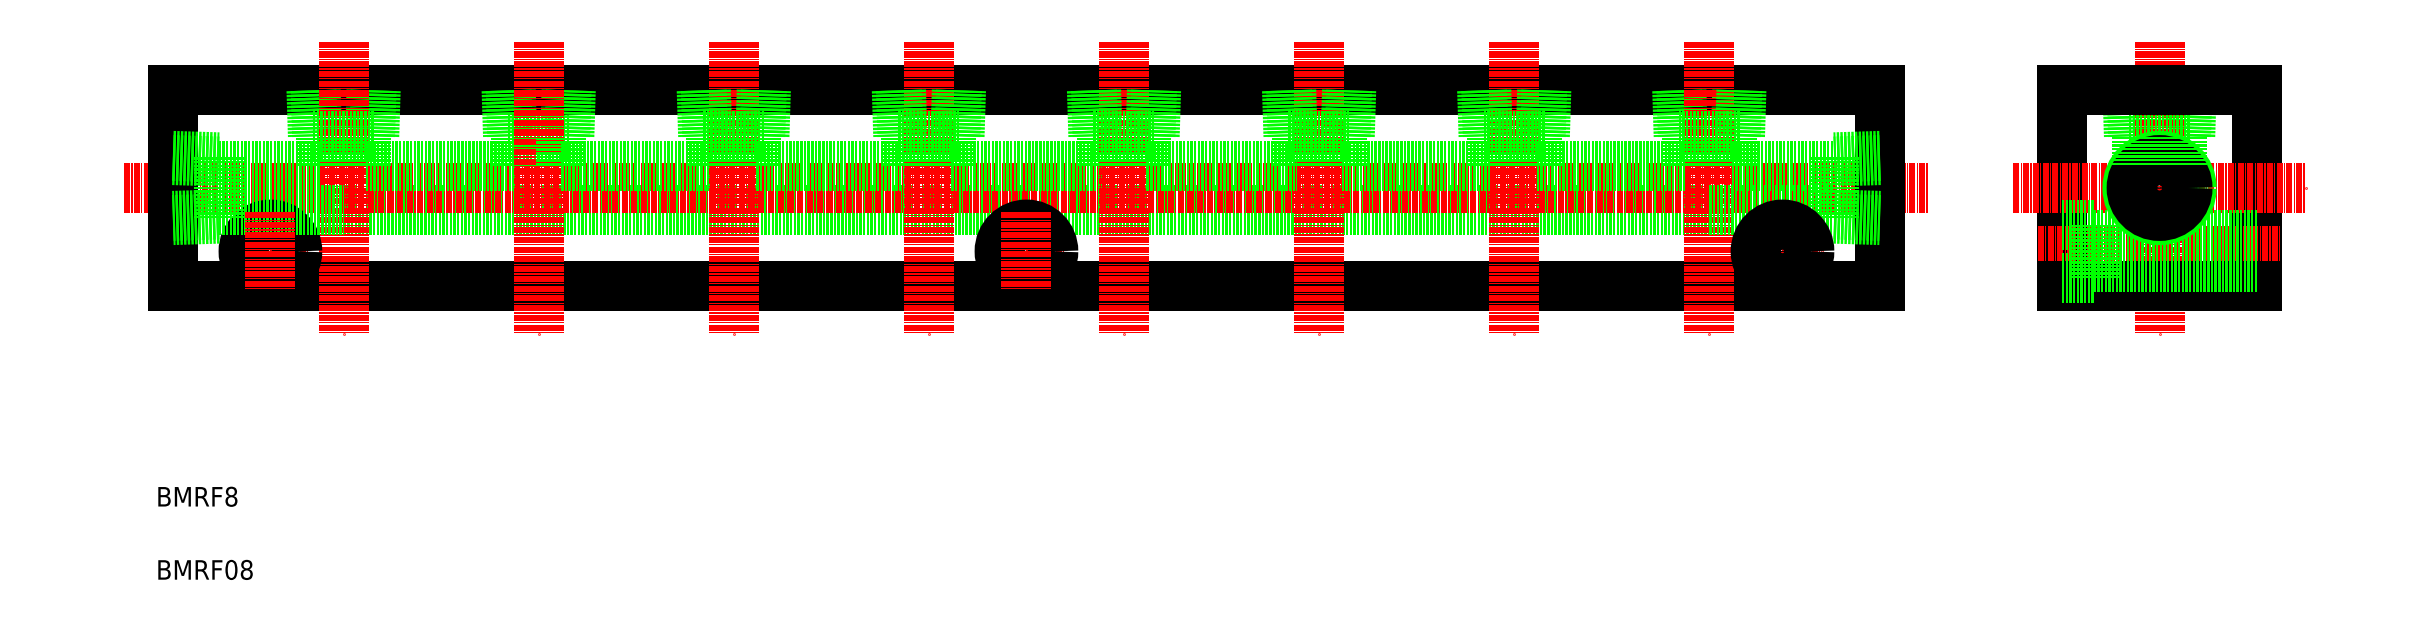
<metadata>
{"format":"dxf","ext":"dxf","renderer":"ezdxf+matplotlib","layout":"modelspace","background":"white","min_lineweight":24,"dpi":150}
</metadata>
<code>
0
SECTION
2
ENTITIES
0
LINE
8
0
10
154.4
20
257
30
0
11
167
21
257
31
0
0
LINE
8
0
10
120.7
20
241.8
30
0
11
400.7
21
241.8
31
0
0
LINE
8
0
10
85.67
20
266.4
30
0
11
435.7
21
266.4
31
0
0
LINE
8
0
10
85.67
20
226.4
30
0
11
435.7
21
226.4
31
0
0
LINE
8
CENTER
10
75.67
20
246.4
30
0
11
445.7
21
246.4
31
0
0
TEXT
8
0
10
82.2
20
181.1
30
0
40
4
1
BMRF8
0
TEXT
8
0
10
82.2
20
166.1
30
0
40
4
1
BMRF08
0
LINE
8
0
10
154.1
20
266.4
30
0
11
154.4
21
257
31
0
0
LINE
8
0
10
154.9
20
266.4
30
0
11
155.2
21
257
31
0
0
LINE
8
0
10
126.1
20
257
30
0
11
126.4
21
266.4
31
0
0
LINE
8
0
10
127
20
257
30
0
11
127.2
21
266.4
31
0
0
LINE
8
0
10
114.9
20
266.4
30
0
11
115.2
21
257
31
0
0
LINE
8
0
10
114.1
20
266.4
30
0
11
114.4
21
257
31
0
0
LINE
8
0
10
85.67
20
266.4
30
0
11
85.67
21
226.4
31
0
0
LINE
8
CENTER
10
120.7
20
276.4
30
0
11
120.7
21
216.4
31
0
0
LINE
8
0
10
95.07
20
251
30
0
11
116.1
21
251
31
0
0
LINE
8
CENTER
10
97.67
20
233.4
30
0
11
113.7
21
233.4
31
0
0
CIRCLE
8
0
10
105.7
20
233.4
30
0
40
3.3
0
CIRCLE
8
0
10
105.7
20
233.4
30
0
40
5.5
0
LINE
8
0
10
95.07
20
241.8
30
0
11
120.7
21
241.8
31
0
0
LINE
8
0
10
95.07
20
252.7
30
0
11
95.07
21
240.1
31
0
0
LINE
8
CENTER
10
105.7
20
241.4
30
0
11
105.7
21
225.4
31
0
0
LINE
8
0
10
95.07
20
240.1
30
0
11
85.67
21
239.8
31
0
0
LINE
8
0
10
95.07
20
240.9
30
0
11
85.67
21
240.6
31
0
0
LINE
8
0
10
85.67
20
252.9
30
0
11
95.07
21
252.7
31
0
0
LINE
8
0
10
85.67
20
252.1
30
0
11
95.07
21
251.8
31
0
0
LINE
8
0
10
125.3
20
251
30
0
11
156.1
21
251
31
0
0
LINE
8
0
10
114.4
20
257
30
0
11
127
21
257
31
0
0
LINE
8
0
10
116.1
20
251
30
0
11
116.1
21
257
31
0
0
LINE
8
0
10
125.3
20
251
30
0
11
125.3
21
257
31
0
0
LINE
8
0
10
156.1
20
251
30
0
11
156.1
21
257
31
0
0
LINE
8
0
10
167
20
257
30
0
11
167.2
21
266.4
31
0
0
LINE
8
0
10
166.1
20
257
30
0
11
166.4
21
266.4
31
0
0
LINE
8
CENTER
10
160.7
20
276.4
30
0
11
160.7
21
216.4
31
0
0
LINE
8
0
10
435.7
20
266.4
30
0
11
435.7
21
226.4
31
0
0
LINE
8
0
10
406.1
20
257
30
0
11
406.4
21
266.4
31
0
0
LINE
8
0
10
394.1
20
266.4
30
0
11
394.4
21
257
31
0
0
LINE
8
0
10
394.9
20
266.4
30
0
11
395.2
21
257
31
0
0
LINE
8
CENTER
10
400.7
20
276.4
30
0
11
400.7
21
216.4
31
0
0
LINE
8
0
10
407
20
257
30
0
11
407.2
21
266.4
31
0
0
LINE
8
CENTER
10
407.7
20
233.4
30
0
11
423.7
21
233.4
31
0
0
LINE
8
0
10
400.7
20
241.8
30
0
11
426.3
21
241.8
31
0
0
LINE
8
0
10
405.3
20
251
30
0
11
426.3
21
251
31
0
0
LINE
8
0
10
165.3
20
251
30
0
11
196.1
21
251
31
0
0
LINE
8
0
10
165.3
20
251
30
0
11
165.3
21
257
31
0
0
LINE
8
0
10
394.4
20
257
30
0
11
407
21
257
31
0
0
LINE
8
0
10
396.1
20
251
30
0
11
396.1
21
257
31
0
0
LINE
8
0
10
405.3
20
251
30
0
11
405.3
21
257
31
0
0
LINE
8
0
10
426.3
20
240.9
30
0
11
435.7
21
240.6
31
0
0
LINE
8
0
10
426.3
20
240.1
30
0
11
435.7
21
239.8
31
0
0
LINE
8
0
10
435.7
20
252.1
30
0
11
426.3
21
251.8
31
0
0
LINE
8
0
10
435.7
20
252.9
30
0
11
426.3
21
252.7
31
0
0
LINE
8
0
10
426.3
20
252.7
30
0
11
426.3
21
240.1
31
0
0
LINE
8
CENTER
10
415.7
20
241.4
30
0
11
415.7
21
225.4
31
0
0
CIRCLE
8
0
10
415.7
20
233.4
30
0
40
3.3
0
CIRCLE
8
0
10
415.7
20
233.4
30
0
40
5.5
0
LINE
8
0
10
513
20
266.4
30
0
11
513
21
226.4
31
0
0
LINE
8
0
10
498.4
20
257
30
0
11
498.7
21
266.4
31
0
0
LINE
8
0
10
499.3
20
257
30
0
11
499.6
21
266.4
31
0
0
LINE
8
0
10
486.4
20
266.4
30
0
11
486.7
21
257
31
0
0
LINE
8
0
10
487.2
20
266.4
30
0
11
487.5
21
257
31
0
0
LINE
8
0
10
473
20
266.4
30
0
11
473
21
226.4
31
0
0
LINE
8
CENTER
10
493
20
276.4
30
0
11
493
21
216.4
31
0
0
LINE
8
CENTER
10
463
20
246.4
30
0
11
523
21
246.4
31
0
0
LINE
8
CENTER
10
468
20
233.4
30
0
11
517.8
21
233.4
31
0
0
LINE
8
0
10
473
20
226.4
30
0
11
513
21
226.4
31
0
0
LINE
8
0
10
513
20
236.7
30
0
11
479.5
21
236.7
31
0
0
LINE
8
0
10
513
20
230.1
30
0
11
479.5
21
230.1
31
0
0
LINE
8
0
10
486.7
20
257
30
0
11
499.3
21
257
31
0
0
CIRCLE
8
0
10
493
20
246.4
30
0
40
6.579
0
LINE
8
0
10
479.5
20
238.9
30
0
11
473
21
238.9
31
0
0
LINE
8
0
10
479.5
20
227.9
30
0
11
473
21
227.9
31
0
0
LINE
8
0
10
479.5
20
238.9
30
0
11
479.5
21
227.9
31
0
0
CIRCLE
8
0
10
493
20
246.4
30
0
40
5.723
0
CIRCLE
8
0
10
493
20
246.4
30
0
40
4.6
0
LINE
8
0
10
488.4
20
251.1
30
0
11
488.4
21
257
31
0
0
LINE
8
0
10
497.6
20
251.1
30
0
11
497.6
21
257
31
0
0
LINE
8
0
10
473
20
266.4
30
0
11
513
21
266.4
31
0
0
LINE
8
CENTER
10
200.7
20
276.4
30
0
11
200.7
21
216.4
31
0
0
LINE
8
0
10
206.1
20
257
30
0
11
206.4
21
266.4
31
0
0
LINE
8
0
10
207
20
257
30
0
11
207.2
21
266.4
31
0
0
LINE
8
0
10
194.9
20
266.4
30
0
11
195.2
21
257
31
0
0
LINE
8
0
10
194.1
20
266.4
30
0
11
194.4
21
257
31
0
0
LINE
8
0
10
194.4
20
257
30
0
11
207
21
257
31
0
0
LINE
8
0
10
205.3
20
251
30
0
11
205.3
21
257
31
0
0
LINE
8
0
10
196.1
20
251
30
0
11
196.1
21
257
31
0
0
LINE
8
0
10
205.3
20
251
30
0
11
236.1
21
251
31
0
0
LINE
8
CENTER
10
360.7
20
276.4
30
0
11
360.7
21
216.4
31
0
0
LINE
8
0
10
354.4
20
257
30
0
11
367
21
257
31
0
0
LINE
8
0
10
354.1
20
266.4
30
0
11
354.4
21
257
31
0
0
LINE
8
0
10
354.9
20
266.4
30
0
11
355.2
21
257
31
0
0
LINE
8
0
10
367
20
257
30
0
11
367.2
21
266.4
31
0
0
LINE
8
0
10
366.1
20
257
30
0
11
366.4
21
266.4
31
0
0
LINE
8
0
10
365.3
20
251
30
0
11
365.3
21
257
31
0
0
LINE
8
0
10
356.1
20
251
30
0
11
356.1
21
257
31
0
0
LINE
8
0
10
365.3
20
251
30
0
11
396.1
21
251
31
0
0
LINE
8
CENTER
10
320.7
20
276.4
30
0
11
320.7
21
216.4
31
0
0
LINE
8
0
10
314.4
20
257
30
0
11
327
21
257
31
0
0
LINE
8
0
10
314.1
20
266.4
30
0
11
314.4
21
257
31
0
0
LINE
8
0
10
314.9
20
266.4
30
0
11
315.2
21
257
31
0
0
LINE
8
0
10
327
20
257
30
0
11
327.2
21
266.4
31
0
0
LINE
8
0
10
326.1
20
257
30
0
11
326.4
21
266.4
31
0
0
LINE
8
0
10
325.3
20
251
30
0
11
325.3
21
257
31
0
0
LINE
8
0
10
316.1
20
251
30
0
11
316.1
21
257
31
0
0
LINE
8
0
10
325.3
20
251
30
0
11
356.1
21
251
31
0
0
LINE
8
CENTER
10
240.7
20
276.4
30
0
11
240.7
21
216.4
31
0
0
LINE
8
0
10
246.1
20
257
30
0
11
246.4
21
266.4
31
0
0
LINE
8
0
10
247
20
257
30
0
11
247.2
21
266.4
31
0
0
LINE
8
0
10
234.9
20
266.4
30
0
11
235.2
21
257
31
0
0
LINE
8
0
10
234.1
20
266.4
30
0
11
234.4
21
257
31
0
0
LINE
8
0
10
234.4
20
257
30
0
11
247
21
257
31
0
0
LINE
8
0
10
245.3
20
251
30
0
11
245.3
21
257
31
0
0
LINE
8
0
10
236.1
20
251
30
0
11
236.1
21
257
31
0
0
LINE
8
0
10
245.3
20
251
30
0
11
276.1
21
251
31
0
0
LINE
8
CENTER
10
280.7
20
276.4
30
0
11
280.7
21
216.4
31
0
0
LINE
8
0
10
286.1
20
257
30
0
11
286.4
21
266.4
31
0
0
LINE
8
0
10
287
20
257
30
0
11
287.2
21
266.4
31
0
0
LINE
8
0
10
274.9
20
266.4
30
0
11
275.2
21
257
31
0
0
LINE
8
0
10
274.1
20
266.4
30
0
11
274.4
21
257
31
0
0
LINE
8
0
10
274.4
20
257
30
0
11
287
21
257
31
0
0
LINE
8
0
10
285.3
20
251
30
0
11
285.3
21
257
31
0
0
LINE
8
0
10
276.1
20
251
30
0
11
276.1
21
257
31
0
0
LINE
8
0
10
285.3
20
251
30
0
11
316.1
21
251
31
0
0
LINE
8
CENTER
10
252.7
20
233.4
30
0
11
268.7
21
233.4
31
0
0
CIRCLE
8
0
10
260.7
20
233.4
30
0
40
3.3
0
CIRCLE
8
0
10
260.7
20
233.4
30
0
40
5.5
0
LINE
8
CENTER
10
260.7
20
241.4
30
0
11
260.7
21
225.4
31
0
0
ENDSEC
0
EOF

</code>
